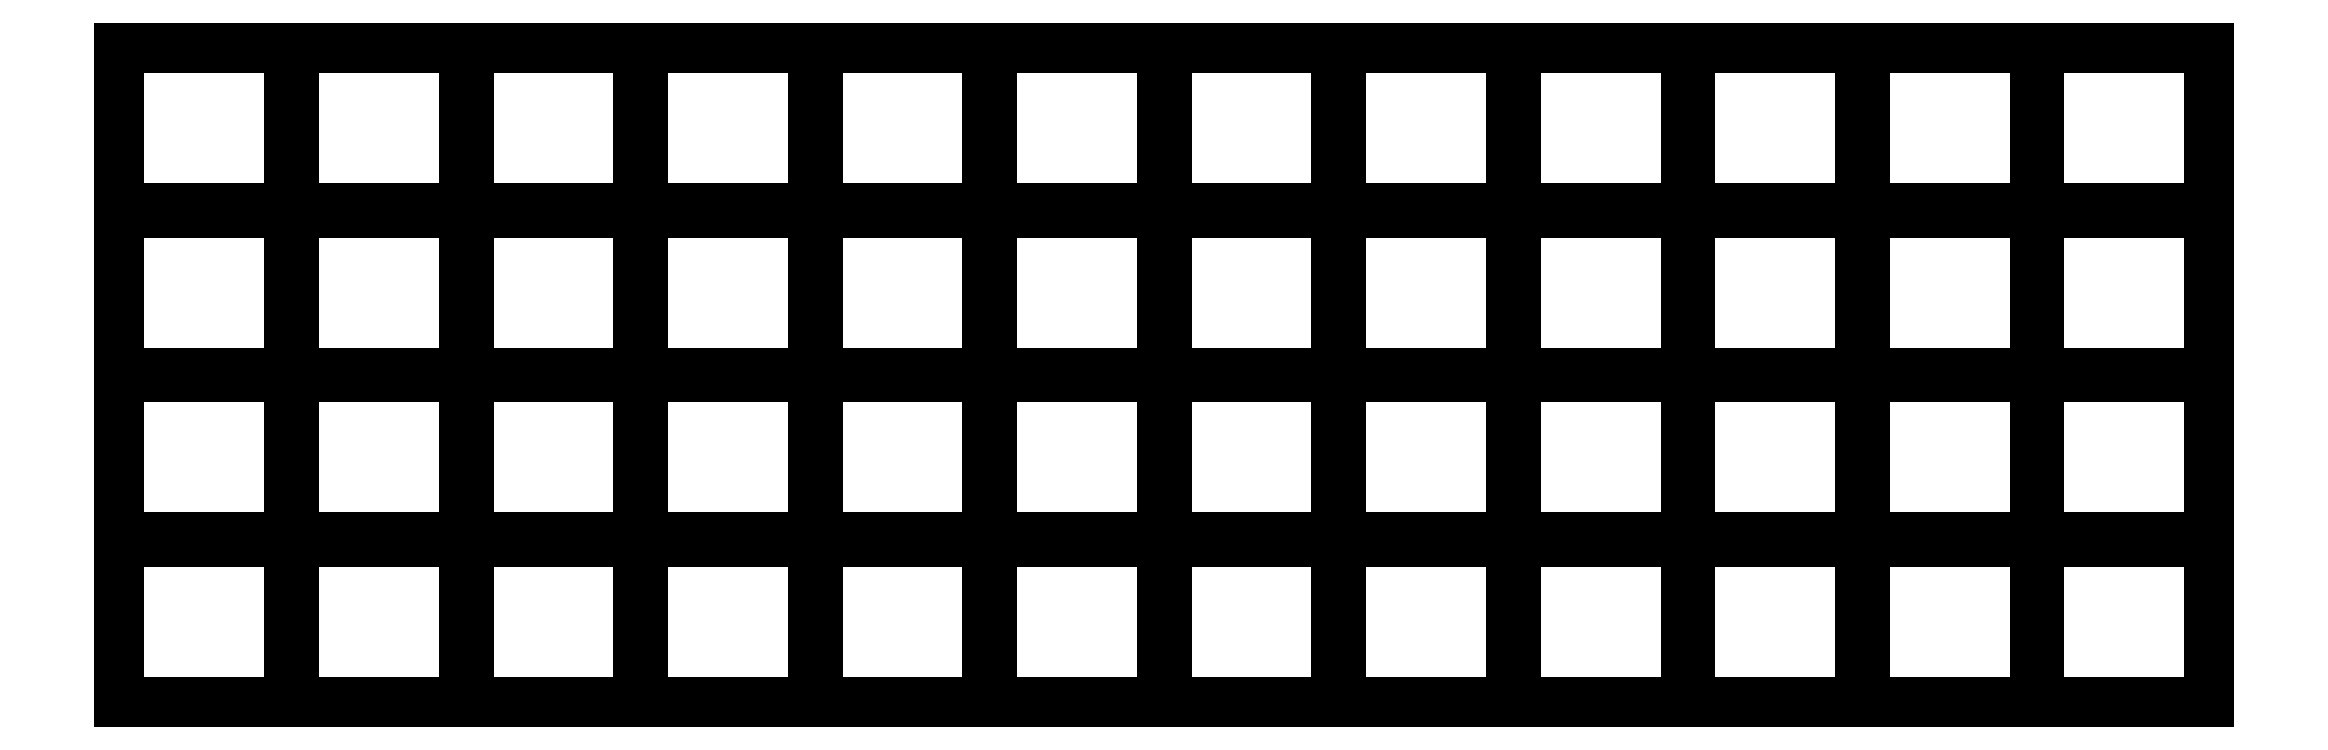
<metadata>
{"format":"dxf","ext":"dxf","renderer":"ezdxf+matplotlib","layout":"modelspace","background":"white","min_lineweight":24,"dpi":150}
</metadata>
<code>
0
SECTION
2
ENTITIES
0
LINE
8
0
10
91.25
20
-108.2
11
108.8
21
-108.2
0
LINE
8
0
10
108.8
20
-108.2
11
108.8
21
-91.75
0
LINE
8
0
10
108.8
20
-91.75
11
91.25
21
-91.75
0
LINE
8
0
10
91.25
20
-91.75
11
91.25
21
-108.2
0
LINE
8
0
10
91.25
20
-91.25
11
108.8
21
-91.25
0
LINE
8
0
10
108.8
20
-91.25
11
108.8
21
-74.75
0
LINE
8
0
10
108.8
20
-74.75
11
91.25
21
-74.75
0
LINE
8
0
10
91.25
20
-74.75
11
91.25
21
-91.25
0
LINE
8
0
10
91.25
20
-74.25
11
108.8
21
-74.25
0
LINE
8
0
10
108.8
20
-74.25
11
108.8
21
-57.75
0
LINE
8
0
10
108.8
20
-57.75
11
91.25
21
-57.75
0
LINE
8
0
10
91.25
20
-57.75
11
91.25
21
-74.25
0
LINE
8
0
10
91.25
20
-57.25
11
108.8
21
-57.25
0
LINE
8
0
10
108.8
20
-57.25
11
108.8
21
-40.75
0
LINE
8
0
10
108.8
20
-40.75
11
91.25
21
-40.75
0
LINE
8
0
10
91.25
20
-40.75
11
91.25
21
-57.25
0
LINE
8
0
10
109.2
20
-108.2
11
126.8
21
-108.2
0
LINE
8
0
10
126.8
20
-108.2
11
126.8
21
-91.75
0
LINE
8
0
10
126.8
20
-91.75
11
109.2
21
-91.75
0
LINE
8
0
10
109.2
20
-91.75
11
109.2
21
-108.2
0
LINE
8
0
10
109.2
20
-91.25
11
126.8
21
-91.25
0
LINE
8
0
10
126.8
20
-91.25
11
126.8
21
-74.75
0
LINE
8
0
10
126.8
20
-74.75
11
109.2
21
-74.75
0
LINE
8
0
10
109.2
20
-74.75
11
109.2
21
-91.25
0
LINE
8
0
10
109.2
20
-74.25
11
126.8
21
-74.25
0
LINE
8
0
10
126.8
20
-74.25
11
126.8
21
-57.75
0
LINE
8
0
10
126.8
20
-57.75
11
109.2
21
-57.75
0
LINE
8
0
10
109.2
20
-57.75
11
109.2
21
-74.25
0
LINE
8
0
10
109.2
20
-57.25
11
126.8
21
-57.25
0
LINE
8
0
10
126.8
20
-57.25
11
126.8
21
-40.75
0
LINE
8
0
10
126.8
20
-40.75
11
109.2
21
-40.75
0
LINE
8
0
10
109.2
20
-40.75
11
109.2
21
-57.25
0
LINE
8
0
10
127.2
20
-108.2
11
144.8
21
-108.2
0
LINE
8
0
10
144.8
20
-108.2
11
144.8
21
-91.75
0
LINE
8
0
10
144.8
20
-91.75
11
127.2
21
-91.75
0
LINE
8
0
10
127.2
20
-91.75
11
127.2
21
-108.2
0
LINE
8
0
10
127.2
20
-91.25
11
144.8
21
-91.25
0
LINE
8
0
10
144.8
20
-91.25
11
144.8
21
-74.75
0
LINE
8
0
10
144.8
20
-74.75
11
127.2
21
-74.75
0
LINE
8
0
10
127.2
20
-74.75
11
127.2
21
-91.25
0
LINE
8
0
10
127.2
20
-74.25
11
144.8
21
-74.25
0
LINE
8
0
10
144.8
20
-74.25
11
144.8
21
-57.75
0
LINE
8
0
10
144.8
20
-57.75
11
127.2
21
-57.75
0
LINE
8
0
10
127.2
20
-57.75
11
127.2
21
-74.25
0
LINE
8
0
10
127.2
20
-57.25
11
144.8
21
-57.25
0
LINE
8
0
10
144.8
20
-57.25
11
144.8
21
-40.75
0
LINE
8
0
10
144.8
20
-40.75
11
127.2
21
-40.75
0
LINE
8
0
10
127.2
20
-40.75
11
127.2
21
-57.25
0
LINE
8
0
10
145.2
20
-108.2
11
162.8
21
-108.2
0
LINE
8
0
10
162.8
20
-108.2
11
162.8
21
-91.75
0
LINE
8
0
10
162.8
20
-91.75
11
145.2
21
-91.75
0
LINE
8
0
10
145.2
20
-91.75
11
145.2
21
-108.2
0
LINE
8
0
10
145.2
20
-91.25
11
162.8
21
-91.25
0
LINE
8
0
10
162.8
20
-91.25
11
162.8
21
-74.75
0
LINE
8
0
10
162.8
20
-74.75
11
145.2
21
-74.75
0
LINE
8
0
10
145.2
20
-74.75
11
145.2
21
-91.25
0
LINE
8
0
10
145.2
20
-74.25
11
162.8
21
-74.25
0
LINE
8
0
10
162.8
20
-74.25
11
162.8
21
-57.75
0
LINE
8
0
10
162.8
20
-57.75
11
145.2
21
-57.75
0
LINE
8
0
10
145.2
20
-57.75
11
145.2
21
-74.25
0
LINE
8
0
10
145.2
20
-57.25
11
162.8
21
-57.25
0
LINE
8
0
10
162.8
20
-57.25
11
162.8
21
-40.75
0
LINE
8
0
10
162.8
20
-40.75
11
145.2
21
-40.75
0
LINE
8
0
10
145.2
20
-40.75
11
145.2
21
-57.25
0
LINE
8
0
10
163.2
20
-108.2
11
180.8
21
-108.2
0
LINE
8
0
10
180.8
20
-108.2
11
180.8
21
-91.75
0
LINE
8
0
10
180.8
20
-91.75
11
163.2
21
-91.75
0
LINE
8
0
10
163.2
20
-91.75
11
163.2
21
-108.2
0
LINE
8
0
10
163.2
20
-91.25
11
180.8
21
-91.25
0
LINE
8
0
10
180.8
20
-91.25
11
180.8
21
-74.75
0
LINE
8
0
10
180.8
20
-74.75
11
163.2
21
-74.75
0
LINE
8
0
10
163.2
20
-74.75
11
163.2
21
-91.25
0
LINE
8
0
10
163.2
20
-74.25
11
180.8
21
-74.25
0
LINE
8
0
10
180.8
20
-74.25
11
180.8
21
-57.75
0
LINE
8
0
10
180.8
20
-57.75
11
163.2
21
-57.75
0
LINE
8
0
10
163.2
20
-57.75
11
163.2
21
-74.25
0
LINE
8
0
10
163.2
20
-57.25
11
180.8
21
-57.25
0
LINE
8
0
10
180.8
20
-57.25
11
180.8
21
-40.75
0
LINE
8
0
10
180.8
20
-40.75
11
163.2
21
-40.75
0
LINE
8
0
10
163.2
20
-40.75
11
163.2
21
-57.25
0
LINE
8
0
10
181.2
20
-108.2
11
198.8
21
-108.2
0
LINE
8
0
10
198.8
20
-108.2
11
198.8
21
-91.75
0
LINE
8
0
10
198.8
20
-91.75
11
181.2
21
-91.75
0
LINE
8
0
10
181.2
20
-91.75
11
181.2
21
-108.2
0
LINE
8
0
10
181.2
20
-91.25
11
198.8
21
-91.25
0
LINE
8
0
10
198.8
20
-91.25
11
198.8
21
-74.75
0
LINE
8
0
10
198.8
20
-74.75
11
181.2
21
-74.75
0
LINE
8
0
10
181.2
20
-74.75
11
181.2
21
-91.25
0
LINE
8
0
10
181.2
20
-74.25
11
198.8
21
-74.25
0
LINE
8
0
10
198.8
20
-74.25
11
198.8
21
-57.75
0
LINE
8
0
10
198.8
20
-57.75
11
181.2
21
-57.75
0
LINE
8
0
10
181.2
20
-57.75
11
181.2
21
-74.25
0
LINE
8
0
10
181.2
20
-57.25
11
198.8
21
-57.25
0
LINE
8
0
10
198.8
20
-57.25
11
198.8
21
-40.75
0
LINE
8
0
10
198.8
20
-40.75
11
181.2
21
-40.75
0
LINE
8
0
10
181.2
20
-40.75
11
181.2
21
-57.25
0
LINE
8
0
10
199.2
20
-108.2
11
216.8
21
-108.2
0
LINE
8
0
10
216.8
20
-108.2
11
216.8
21
-91.75
0
LINE
8
0
10
216.8
20
-91.75
11
199.2
21
-91.75
0
LINE
8
0
10
199.2
20
-91.75
11
199.2
21
-108.2
0
LINE
8
0
10
199.2
20
-91.25
11
216.8
21
-91.25
0
LINE
8
0
10
216.8
20
-91.25
11
216.8
21
-74.75
0
LINE
8
0
10
216.8
20
-74.75
11
199.2
21
-74.75
0
LINE
8
0
10
199.2
20
-74.75
11
199.2
21
-91.25
0
LINE
8
0
10
199.2
20
-74.25
11
216.8
21
-74.25
0
LINE
8
0
10
216.8
20
-74.25
11
216.8
21
-57.75
0
LINE
8
0
10
216.8
20
-57.75
11
199.2
21
-57.75
0
LINE
8
0
10
199.2
20
-57.75
11
199.2
21
-74.25
0
LINE
8
0
10
199.2
20
-57.25
11
216.8
21
-57.25
0
LINE
8
0
10
216.8
20
-57.25
11
216.8
21
-40.75
0
LINE
8
0
10
216.8
20
-40.75
11
199.2
21
-40.75
0
LINE
8
0
10
199.2
20
-40.75
11
199.2
21
-57.25
0
LINE
8
0
10
217.2
20
-108.2
11
234.8
21
-108.2
0
LINE
8
0
10
234.8
20
-108.2
11
234.8
21
-91.75
0
LINE
8
0
10
234.8
20
-91.75
11
217.2
21
-91.75
0
LINE
8
0
10
217.2
20
-91.75
11
217.2
21
-108.2
0
LINE
8
0
10
217.2
20
-91.25
11
234.8
21
-91.25
0
LINE
8
0
10
234.8
20
-91.25
11
234.8
21
-74.75
0
LINE
8
0
10
234.8
20
-74.75
11
217.2
21
-74.75
0
LINE
8
0
10
217.2
20
-74.75
11
217.2
21
-91.25
0
LINE
8
0
10
217.2
20
-74.25
11
234.8
21
-74.25
0
LINE
8
0
10
234.8
20
-74.25
11
234.8
21
-57.75
0
LINE
8
0
10
234.8
20
-57.75
11
217.2
21
-57.75
0
LINE
8
0
10
217.2
20
-57.75
11
217.2
21
-74.25
0
LINE
8
0
10
217.2
20
-57.25
11
234.8
21
-57.25
0
LINE
8
0
10
234.8
20
-57.25
11
234.8
21
-40.75
0
LINE
8
0
10
234.8
20
-40.75
11
217.2
21
-40.75
0
LINE
8
0
10
217.2
20
-40.75
11
217.2
21
-57.25
0
LINE
8
0
10
235.2
20
-108.2
11
252.8
21
-108.2
0
LINE
8
0
10
252.8
20
-108.2
11
252.8
21
-91.75
0
LINE
8
0
10
252.8
20
-91.75
11
235.2
21
-91.75
0
LINE
8
0
10
235.2
20
-91.75
11
235.2
21
-108.2
0
LINE
8
0
10
235.2
20
-91.25
11
252.8
21
-91.25
0
LINE
8
0
10
252.8
20
-91.25
11
252.8
21
-74.75
0
LINE
8
0
10
252.8
20
-74.75
11
235.2
21
-74.75
0
LINE
8
0
10
235.2
20
-74.75
11
235.2
21
-91.25
0
LINE
8
0
10
235.2
20
-74.25
11
252.8
21
-74.25
0
LINE
8
0
10
252.8
20
-74.25
11
252.8
21
-57.75
0
LINE
8
0
10
252.8
20
-57.75
11
235.2
21
-57.75
0
LINE
8
0
10
235.2
20
-57.75
11
235.2
21
-74.25
0
LINE
8
0
10
235.2
20
-57.25
11
252.8
21
-57.25
0
LINE
8
0
10
252.8
20
-57.25
11
252.8
21
-40.75
0
LINE
8
0
10
252.8
20
-40.75
11
235.2
21
-40.75
0
LINE
8
0
10
235.2
20
-40.75
11
235.2
21
-57.25
0
LINE
8
0
10
253.2
20
-108.2
11
270.8
21
-108.2
0
LINE
8
0
10
270.8
20
-108.2
11
270.8
21
-91.75
0
LINE
8
0
10
270.8
20
-91.75
11
253.2
21
-91.75
0
LINE
8
0
10
253.2
20
-91.75
11
253.2
21
-108.2
0
LINE
8
0
10
253.2
20
-91.25
11
270.8
21
-91.25
0
LINE
8
0
10
270.8
20
-91.25
11
270.8
21
-74.75
0
LINE
8
0
10
270.8
20
-74.75
11
253.2
21
-74.75
0
LINE
8
0
10
253.2
20
-74.75
11
253.2
21
-91.25
0
LINE
8
0
10
253.2
20
-74.25
11
270.8
21
-74.25
0
LINE
8
0
10
270.8
20
-74.25
11
270.8
21
-57.75
0
LINE
8
0
10
270.8
20
-57.75
11
253.2
21
-57.75
0
LINE
8
0
10
253.2
20
-57.75
11
253.2
21
-74.25
0
LINE
8
0
10
253.2
20
-57.25
11
270.8
21
-57.25
0
LINE
8
0
10
270.8
20
-57.25
11
270.8
21
-40.75
0
LINE
8
0
10
270.8
20
-40.75
11
253.2
21
-40.75
0
LINE
8
0
10
253.2
20
-40.75
11
253.2
21
-57.25
0
LINE
8
0
10
271.2
20
-108.2
11
288.8
21
-108.2
0
LINE
8
0
10
288.8
20
-108.2
11
288.8
21
-91.75
0
LINE
8
0
10
288.8
20
-91.75
11
271.2
21
-91.75
0
LINE
8
0
10
271.2
20
-91.75
11
271.2
21
-108.2
0
LINE
8
0
10
271.2
20
-91.25
11
288.8
21
-91.25
0
LINE
8
0
10
288.8
20
-91.25
11
288.8
21
-74.75
0
LINE
8
0
10
288.8
20
-74.75
11
271.2
21
-74.75
0
LINE
8
0
10
271.2
20
-74.75
11
271.2
21
-91.25
0
LINE
8
0
10
271.2
20
-74.25
11
288.8
21
-74.25
0
LINE
8
0
10
288.8
20
-74.25
11
288.8
21
-57.75
0
LINE
8
0
10
288.8
20
-57.75
11
271.2
21
-57.75
0
LINE
8
0
10
271.2
20
-57.75
11
271.2
21
-74.25
0
LINE
8
0
10
271.2
20
-57.25
11
288.8
21
-57.25
0
LINE
8
0
10
288.8
20
-57.25
11
288.8
21
-40.75
0
LINE
8
0
10
288.8
20
-40.75
11
271.2
21
-40.75
0
LINE
8
0
10
271.2
20
-40.75
11
271.2
21
-57.25
0
LINE
8
0
10
289.2
20
-108.2
11
306.8
21
-108.2
0
LINE
8
0
10
306.8
20
-108.2
11
306.8
21
-91.75
0
LINE
8
0
10
306.8
20
-91.75
11
289.2
21
-91.75
0
LINE
8
0
10
289.2
20
-91.75
11
289.2
21
-108.2
0
LINE
8
0
10
289.2
20
-91.25
11
306.8
21
-91.25
0
LINE
8
0
10
306.8
20
-91.25
11
306.8
21
-74.75
0
LINE
8
0
10
306.8
20
-74.75
11
289.2
21
-74.75
0
LINE
8
0
10
289.2
20
-74.75
11
289.2
21
-91.25
0
LINE
8
0
10
289.2
20
-74.25
11
306.8
21
-74.25
0
LINE
8
0
10
306.8
20
-74.25
11
306.8
21
-57.75
0
LINE
8
0
10
306.8
20
-57.75
11
289.2
21
-57.75
0
LINE
8
0
10
289.2
20
-57.75
11
289.2
21
-74.25
0
LINE
8
0
10
289.2
20
-57.25
11
306.8
21
-57.25
0
LINE
8
0
10
306.8
20
-57.25
11
306.8
21
-40.75
0
LINE
8
0
10
306.8
20
-40.75
11
289.2
21
-40.75
0
LINE
8
0
10
289.2
20
-40.75
11
289.2
21
-57.25
0
ENDSEC
0
EOF

</code>
